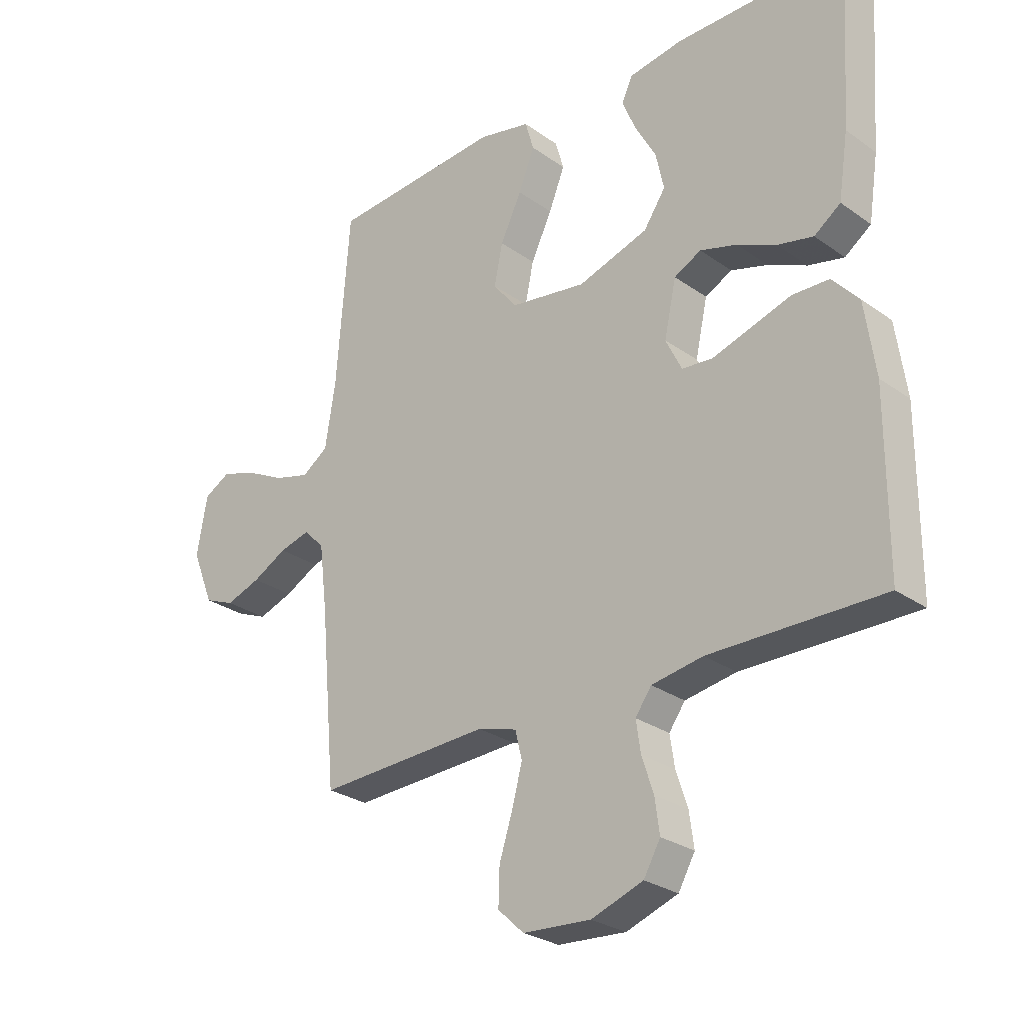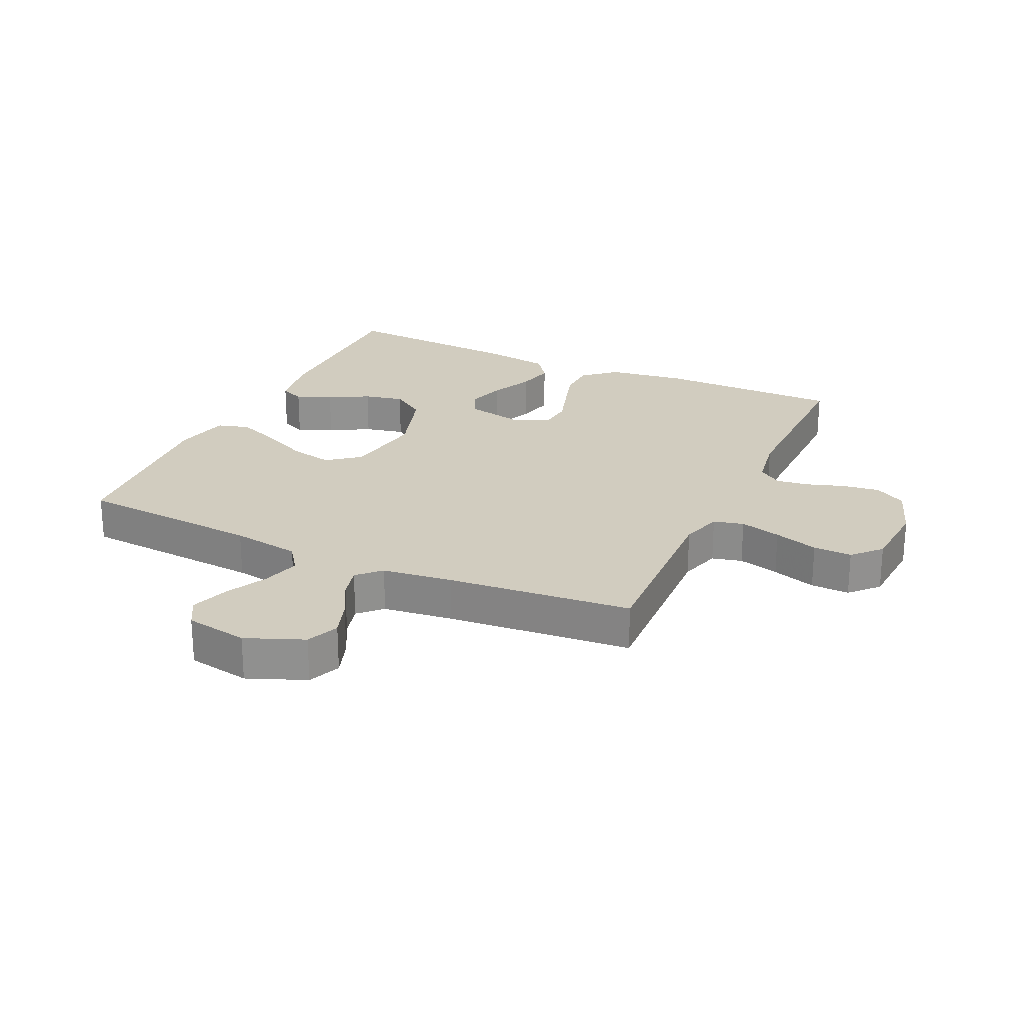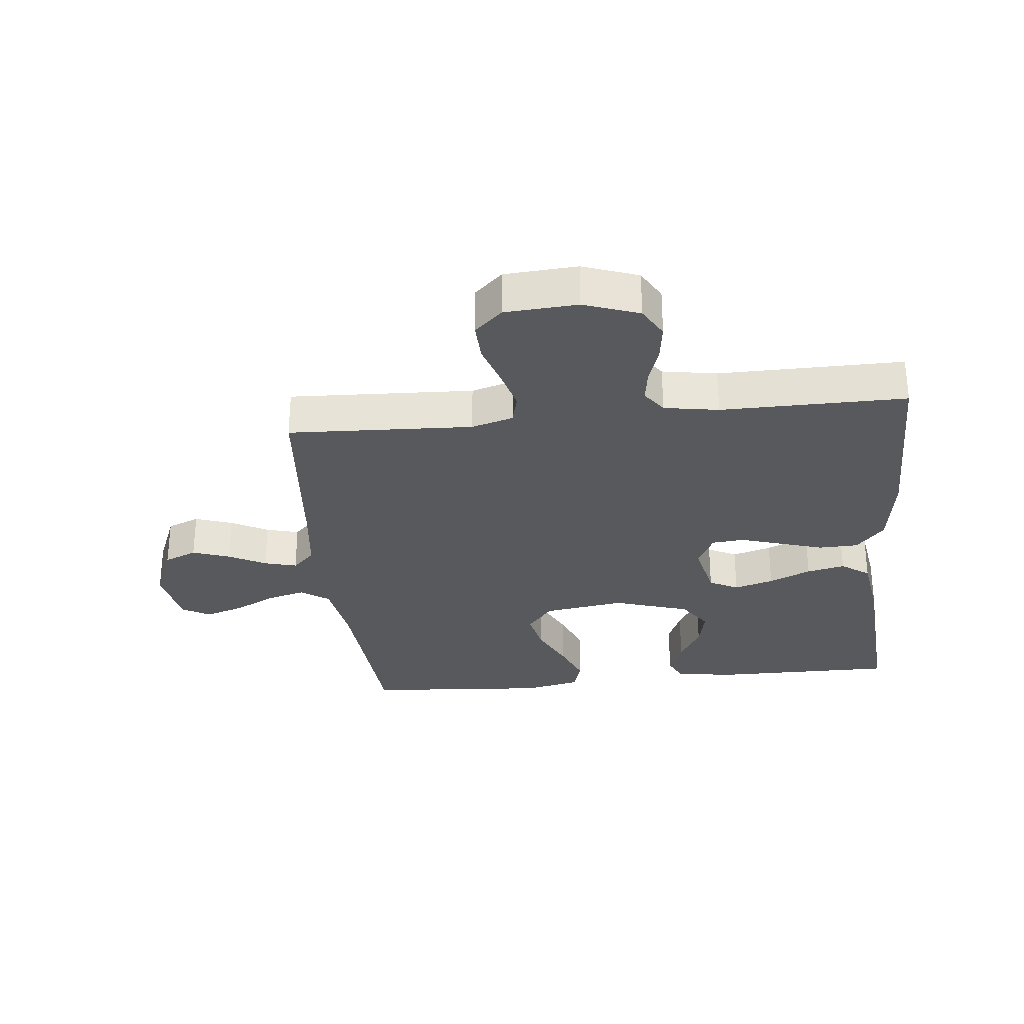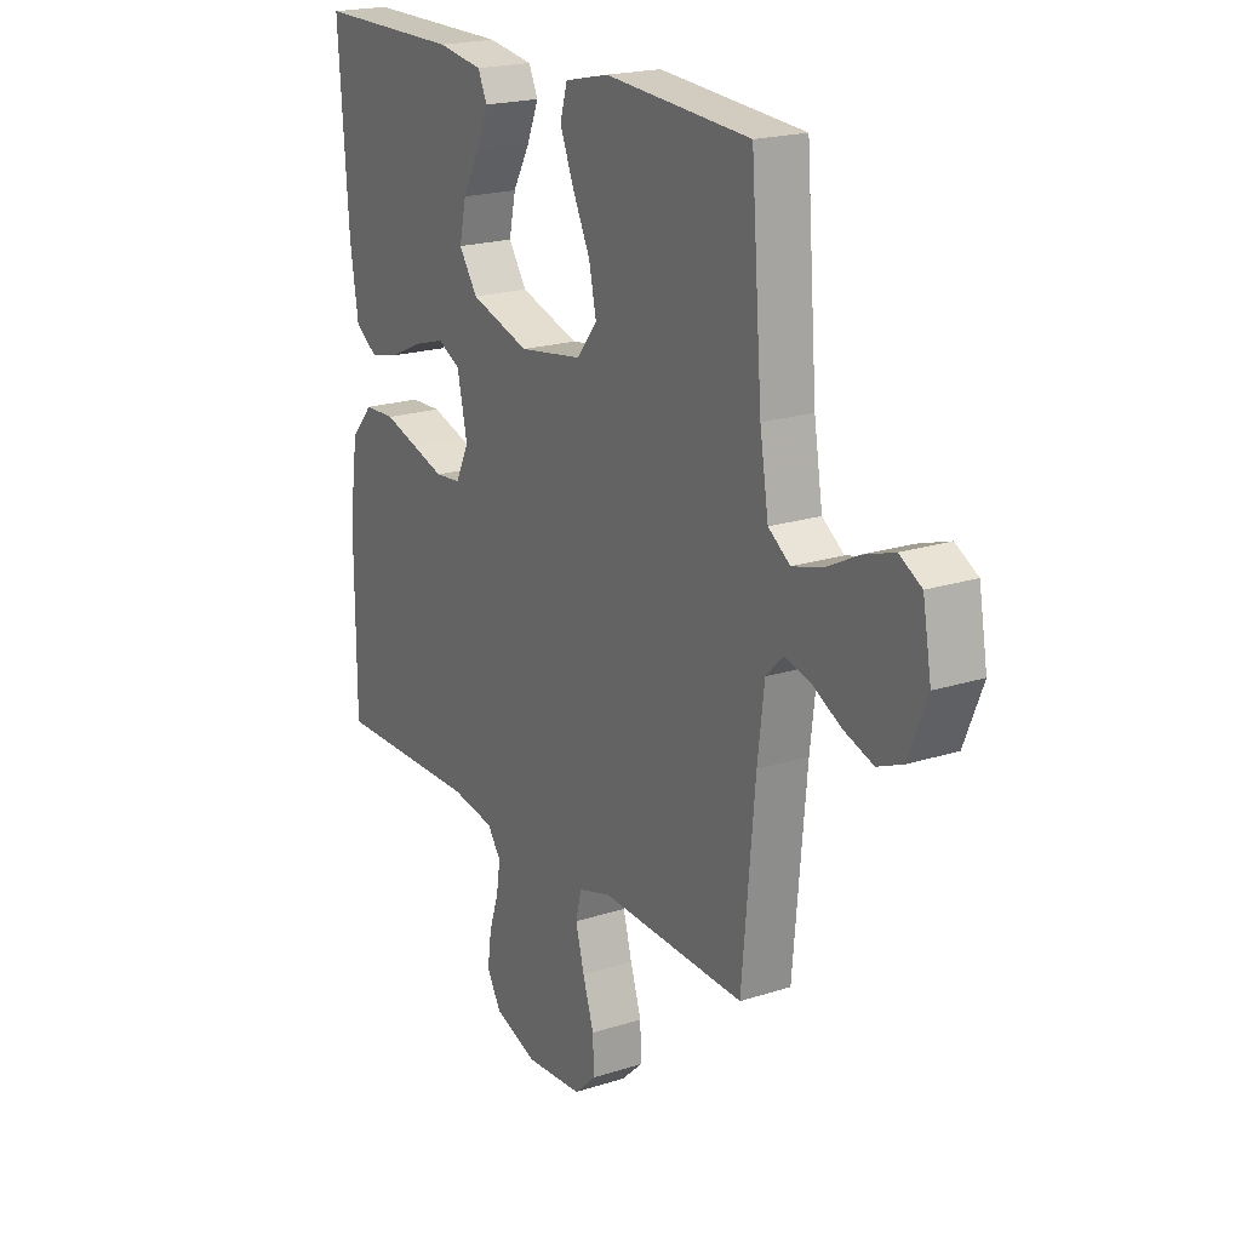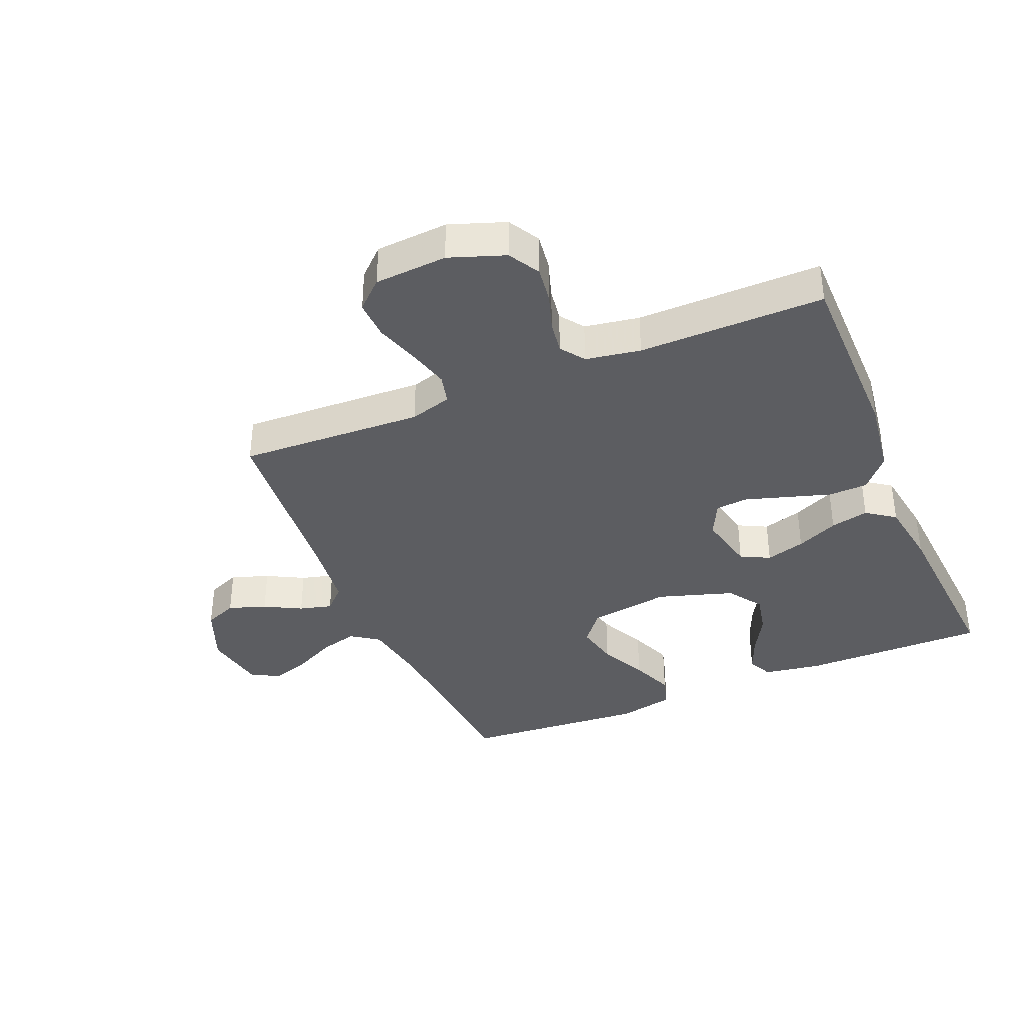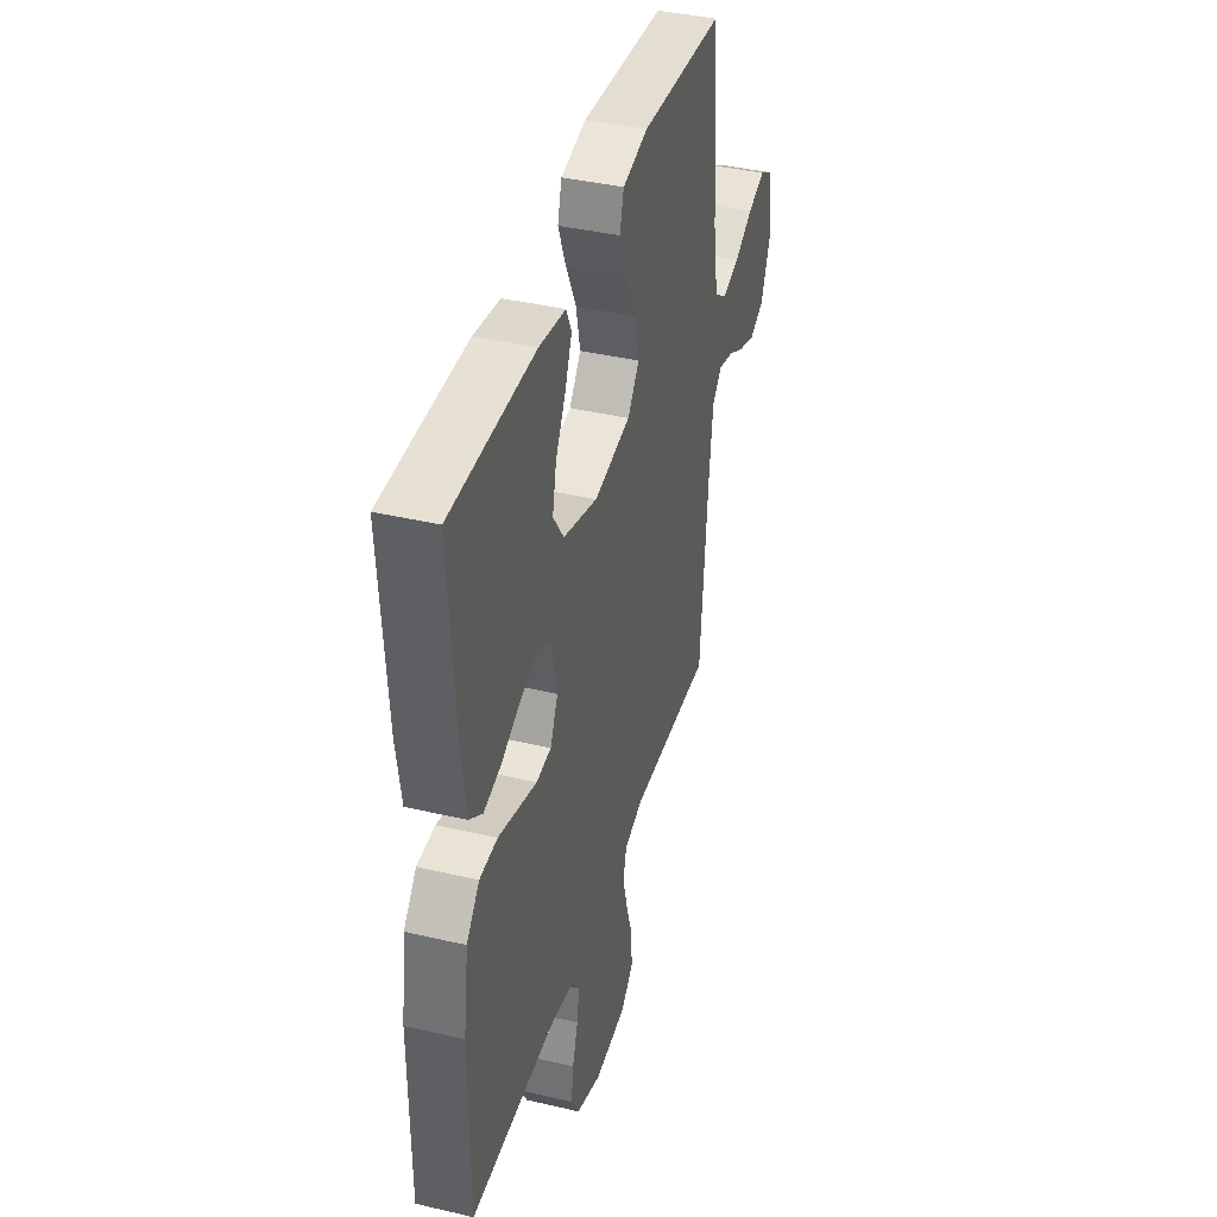
<metadata>
{"format":"obj","ext":"obj","renderer":"f3d","projection":"perspective","resolution":1024,"background":"white","views":[{"elev":-27.4,"azim":-137.3,"up":"+Z"},{"elev":24.1,"azim":114.9,"up":"+Y"},{"elev":-29.8,"azim":-174.1,"up":"+Y"},{"elev":20.1,"azim":59.4,"up":"+Z"},{"elev":-37.1,"azim":-157.2,"up":"+Y"},{"elev":39.7,"azim":-73.8,"up":"+Z"}]}
</metadata>
<code>
v 0.5 0.07 0.5
v 0.523 0.07 0.2
v 0.541 0.07 0.088
v 0.586 0.07 0.056
v 0.648 0.07 0.073
v 0.715 0.07 0.107
v 0.778 0.07 0.128
v 0.824 0.07 0.102
v 0.842 0.07 0
v 0.804 0.07 -0.094
v 0.751 0.07 -0.116
v 0.69 0.07 -0.095
v 0.63 0.07 -0.063
v 0.577 0.07 -0.049
v 0.541 0.07 -0.085
v 0.527 0.07 -0.2
v 0.5 0.07 -0.5
v 0.2 0.07 -0.487
v 0.132 0.07 -0.507
v 0.12 0.07 -0.556
v 0.138 0.07 -0.623
v 0.161 0.07 -0.695
v 0.163 0.07 -0.758
v 0.118 0.07 -0.8
v 0 0.07 -0.808
v -0.09 0.07 -0.776
v -0.119 0.07 -0.725
v -0.111 0.07 -0.666
v -0.091 0.07 -0.605
v -0.083 0.07 -0.551
v -0.111 0.07 -0.512
v -0.2 0.07 -0.497
v -0.5 0.07 -0.5
v -0.501 0.07 -0.2
v -0.483 0.07 -0.073
v -0.437 0.07 -0.021
v -0.373 0.07 -0.019
v -0.302 0.07 -0.041
v -0.235 0.07 -0.062
v -0.182 0.07 -0.057
v -0.154 0.07 0
v -0.175 0.07 0.096
v -0.222 0.07 0.12
v -0.286 0.07 0.101
v -0.354 0.07 0.07
v -0.416 0.07 0.056
v -0.462 0.07 0.089
v -0.479 0.07 0.2
v -0.5 0.07 0.5
v -0.2 0.07 0.499
v -0.106 0.07 0.484
v -0.087 0.07 0.443
v -0.111 0.07 0.385
v -0.147 0.07 0.32
v -0.161 0.07 0.255
v -0.123 0.07 0.199
v 0 0.07 0.16
v 0.132 0.07 0.18
v 0.174 0.07 0.232
v 0.159 0.07 0.303
v 0.122 0.07 0.38
v 0.094 0.07 0.45
v 0.109 0.07 0.502
v 0.2 0.07 0.522
v 0.5 0 0.5
v 0.523 0 0.2
v 0.541 0 0.088
v 0.586 0 0.056
v 0.648 0 0.073
v 0.715 0 0.107
v 0.778 0 0.128
v 0.824 0 0.102
v 0.842 0 0
v 0.804 0 -0.094
v 0.751 0 -0.116
v 0.69 0 -0.095
v 0.63 0 -0.063
v 0.577 0 -0.049
v 0.541 0 -0.085
v 0.527 0 -0.2
v 0.5 0 -0.5
v 0.2 0 -0.487
v 0.132 0 -0.507
v 0.12 0 -0.556
v 0.138 0 -0.623
v 0.161 0 -0.695
v 0.163 0 -0.758
v 0.118 0 -0.8
v 0 0 -0.808
v -0.09 0 -0.776
v -0.119 0 -0.725
v -0.111 0 -0.666
v -0.091 0 -0.605
v -0.083 0 -0.551
v -0.111 0 -0.512
v -0.2 0 -0.497
v -0.5 0 -0.5
v -0.501 0 -0.2
v -0.483 0 -0.073
v -0.437 0 -0.021
v -0.373 0 -0.019
v -0.302 0 -0.041
v -0.235 0 -0.062
v -0.182 0 -0.057
v -0.154 0 0
v -0.175 0 0.096
v -0.222 0 0.12
v -0.286 0 0.101
v -0.354 0 0.07
v -0.416 0 0.056
v -0.462 0 0.089
v -0.479 0 0.2
v -0.5 0 0.5
v -0.2 0 0.499
v -0.106 0 0.484
v -0.087 0 0.443
v -0.111 0 0.385
v -0.147 0 0.32
v -0.161 0 0.255
v -0.123 0 0.199
v 0 0 0.16
v 0.132 0 0.18
v 0.174 0 0.232
v 0.159 0 0.303
v 0.122 0 0.38
v 0.094 0 0.45
v 0.109 0 0.502
v 0.2 0 0.522
f 63 64 1 2
f 60 61 62 63
f 60 63 2 3
f 59 60 3 4
f 58 59 4
f 57 58 4
f 51 52 53 54
f 49 50 51 54
f 49 54 55
f 48 49 55 56
f 44 45 46 47
f 43 44 47 48
f 36 37 38 39
f 34 35 36 39
f 32 33 34 39
f 31 32 39 40
f 30 31 40 41
f 26 27 28 29
f 26 29 30
f 25 26 30
f 24 25 30 41
f 21 22 23 24
f 20 21 24 41
f 16 17 18
f 15 16 18 19
f 10 11 12 13
f 10 13 14
f 9 10 14
f 8 9 14
f 5 6 7 8
f 4 5 8 14
f 57 4 14 15
f 43 48 56 57
f 42 43 57 15
f 19 20 41 42
f 15 19 42
f 66 65 128 127
f 127 126 125 124
f 67 66 127 124
f 68 67 124 123
f 68 123 122
f 68 122 121
f 118 117 116 115
f 118 115 114 113
f 119 118 113
f 120 119 113 112
f 111 110 109 108
f 112 111 108 107
f 103 102 101 100
f 103 100 99 98
f 103 98 97 96
f 104 103 96 95
f 105 104 95 94
f 93 92 91 90
f 94 93 90
f 94 90 89
f 105 94 89 88
f 88 87 86 85
f 105 88 85 84
f 82 81 80
f 83 82 80 79
f 77 76 75 74
f 78 77 74
f 78 74 73
f 78 73 72
f 72 71 70 69
f 78 72 69 68
f 79 78 68 121
f 121 120 112 107
f 79 121 107 106
f 106 105 84 83
f 106 83 79
f 1 65 66 2
f 2 66 67 3
f 3 67 68 4
f 4 68 69 5
f 5 69 70 6
f 6 70 71 7
f 7 71 72 8
f 8 72 73 9
f 9 73 74 10
f 10 74 75 11
f 11 75 76 12
f 12 76 77 13
f 13 77 78 14
f 14 78 79 15
f 15 79 80 16
f 16 80 81 17
f 17 81 82 18
f 18 82 83 19
f 19 83 84 20
f 20 84 85 21
f 21 85 86 22
f 22 86 87 23
f 23 87 88 24
f 24 88 89 25
f 25 89 90 26
f 26 90 91 27
f 27 91 92 28
f 28 92 93 29
f 29 93 94 30
f 30 94 95 31
f 31 95 96 32
f 32 96 97 33
f 33 97 98 34
f 34 98 99 35
f 35 99 100 36
f 36 100 101 37
f 37 101 102 38
f 38 102 103 39
f 39 103 104 40
f 40 104 105 41
f 41 105 106 42
f 42 106 107 43
f 43 107 108 44
f 44 108 109 45
f 45 109 110 46
f 46 110 111 47
f 47 111 112 48
f 48 112 113 49
f 49 113 114 50
f 50 114 115 51
f 51 115 116 52
f 52 116 117 53
f 53 117 118 54
f 54 118 119 55
f 55 119 120 56
f 56 120 121 57
f 57 121 122 58
f 58 122 123 59
f 59 123 124 60
f 60 124 125 61
f 61 125 126 62
f 62 126 127 63
f 63 127 128 64
f 64 128 65 1

</code>
